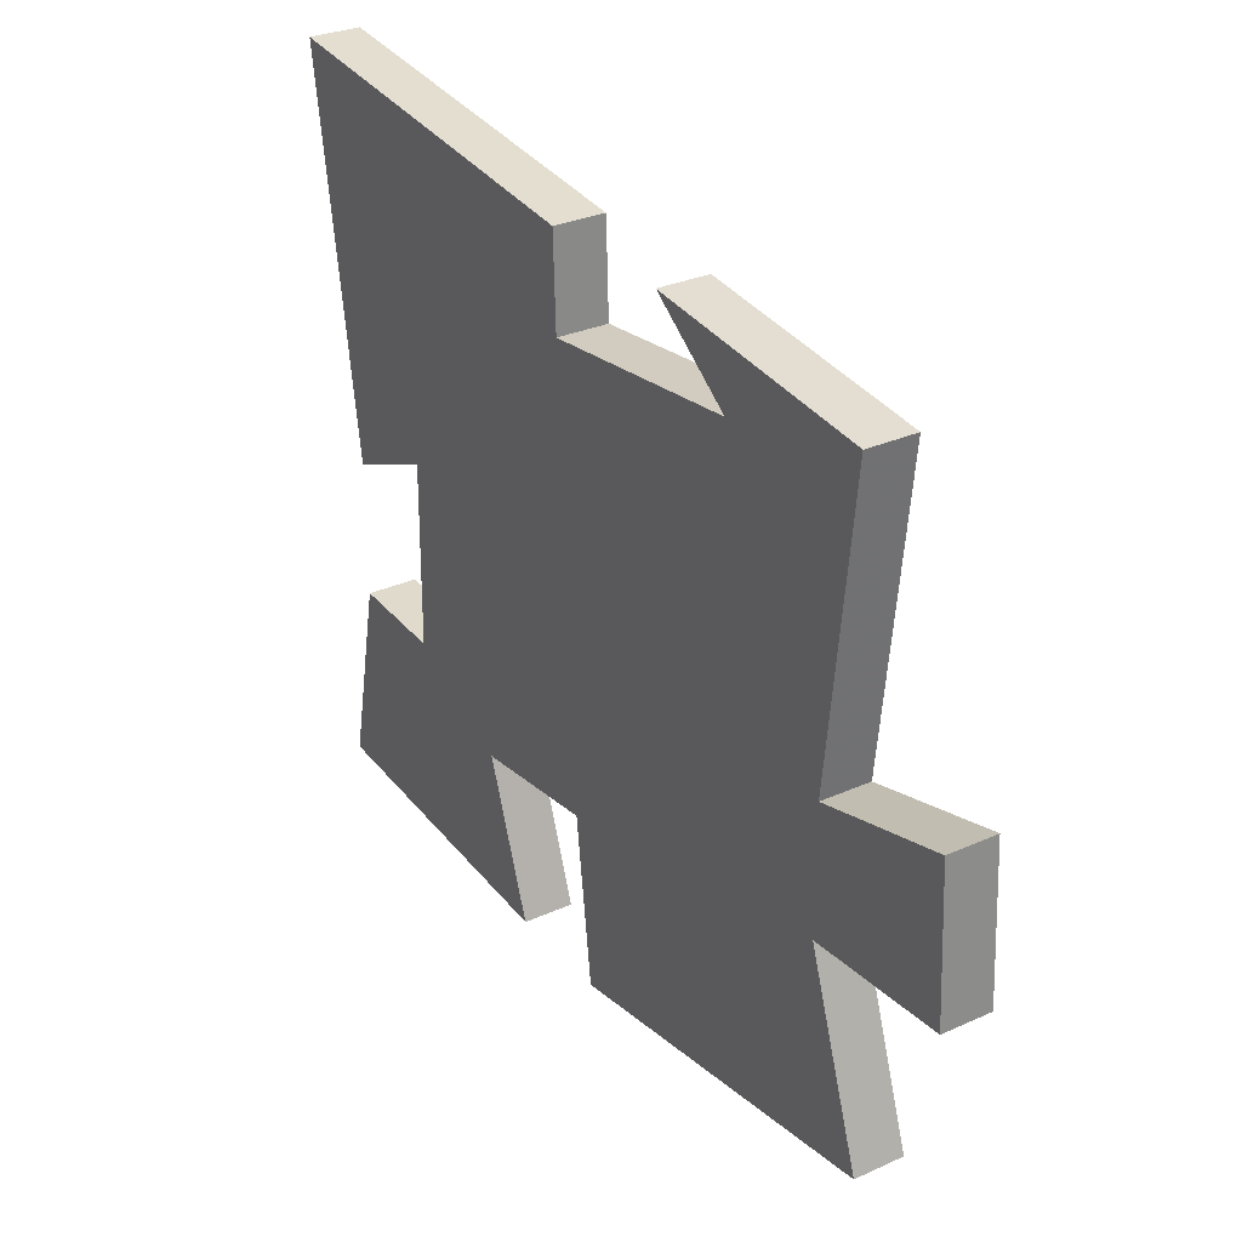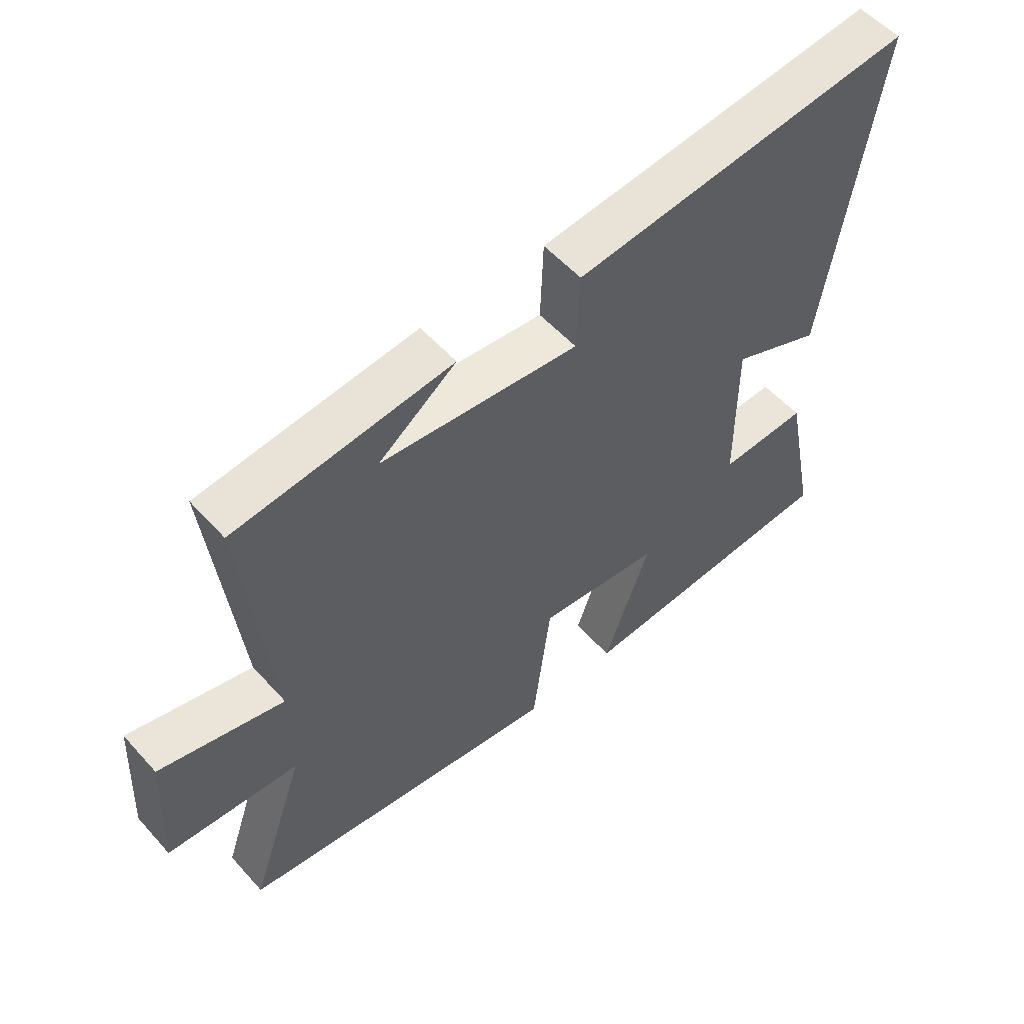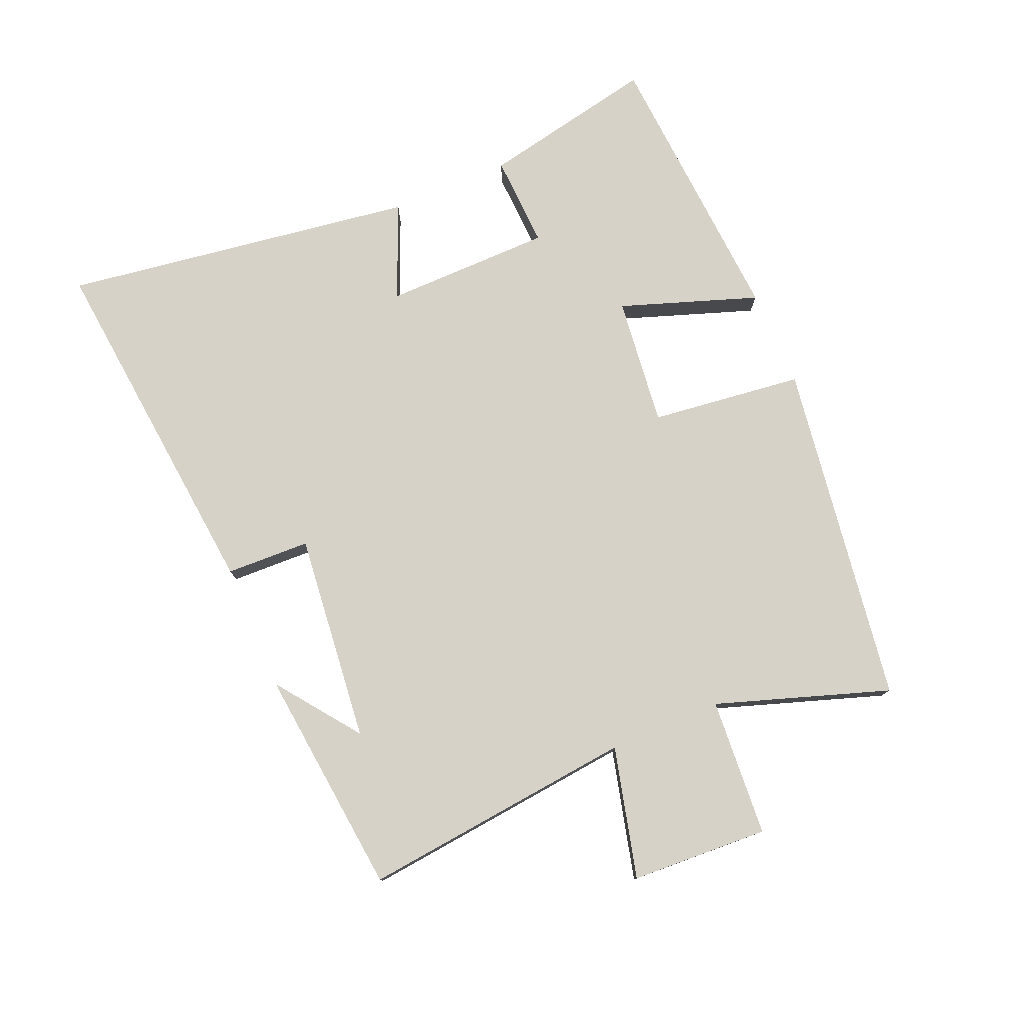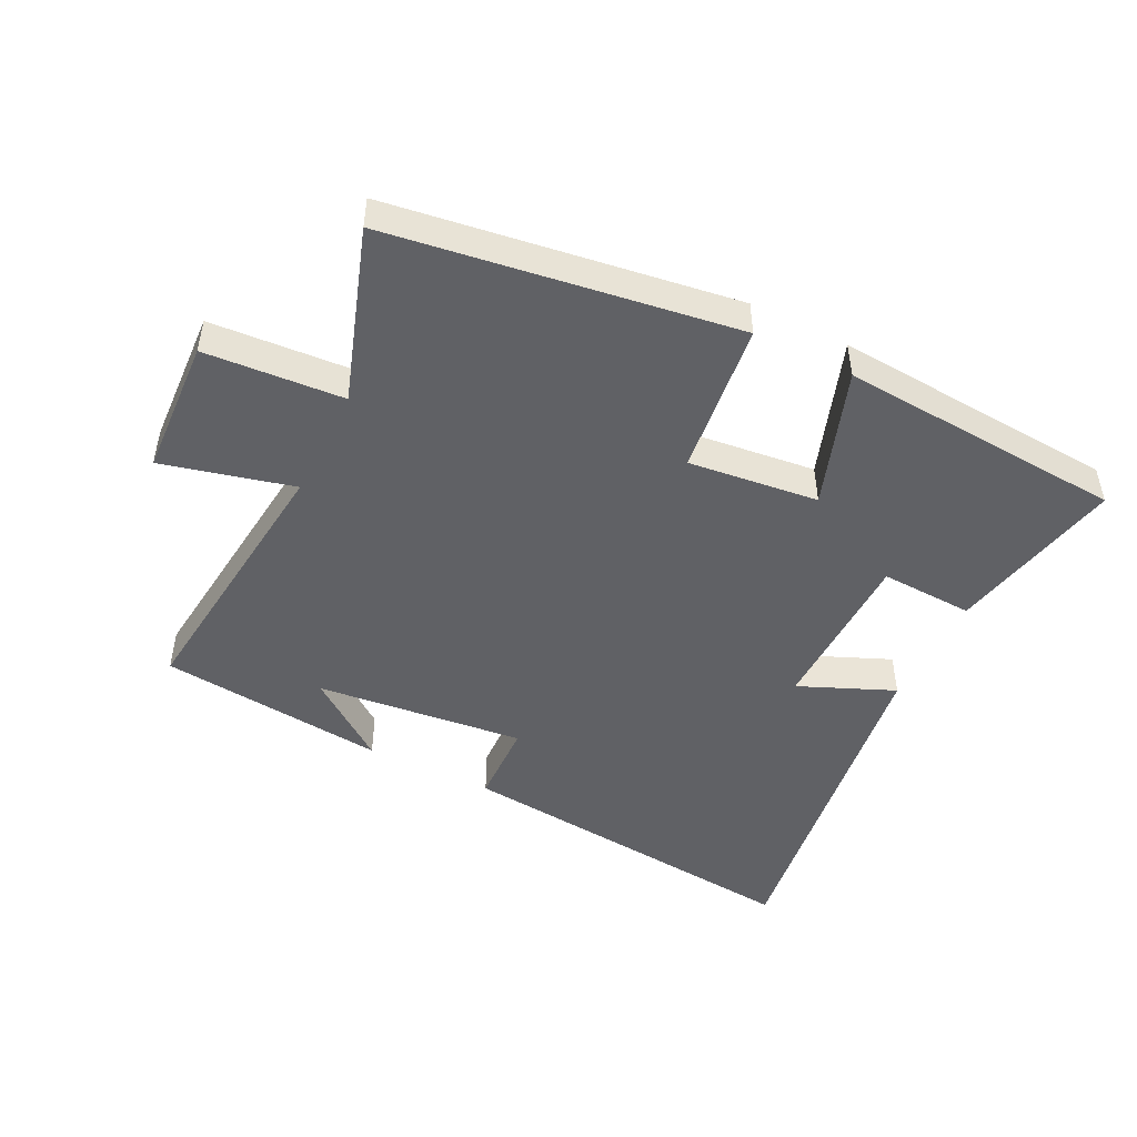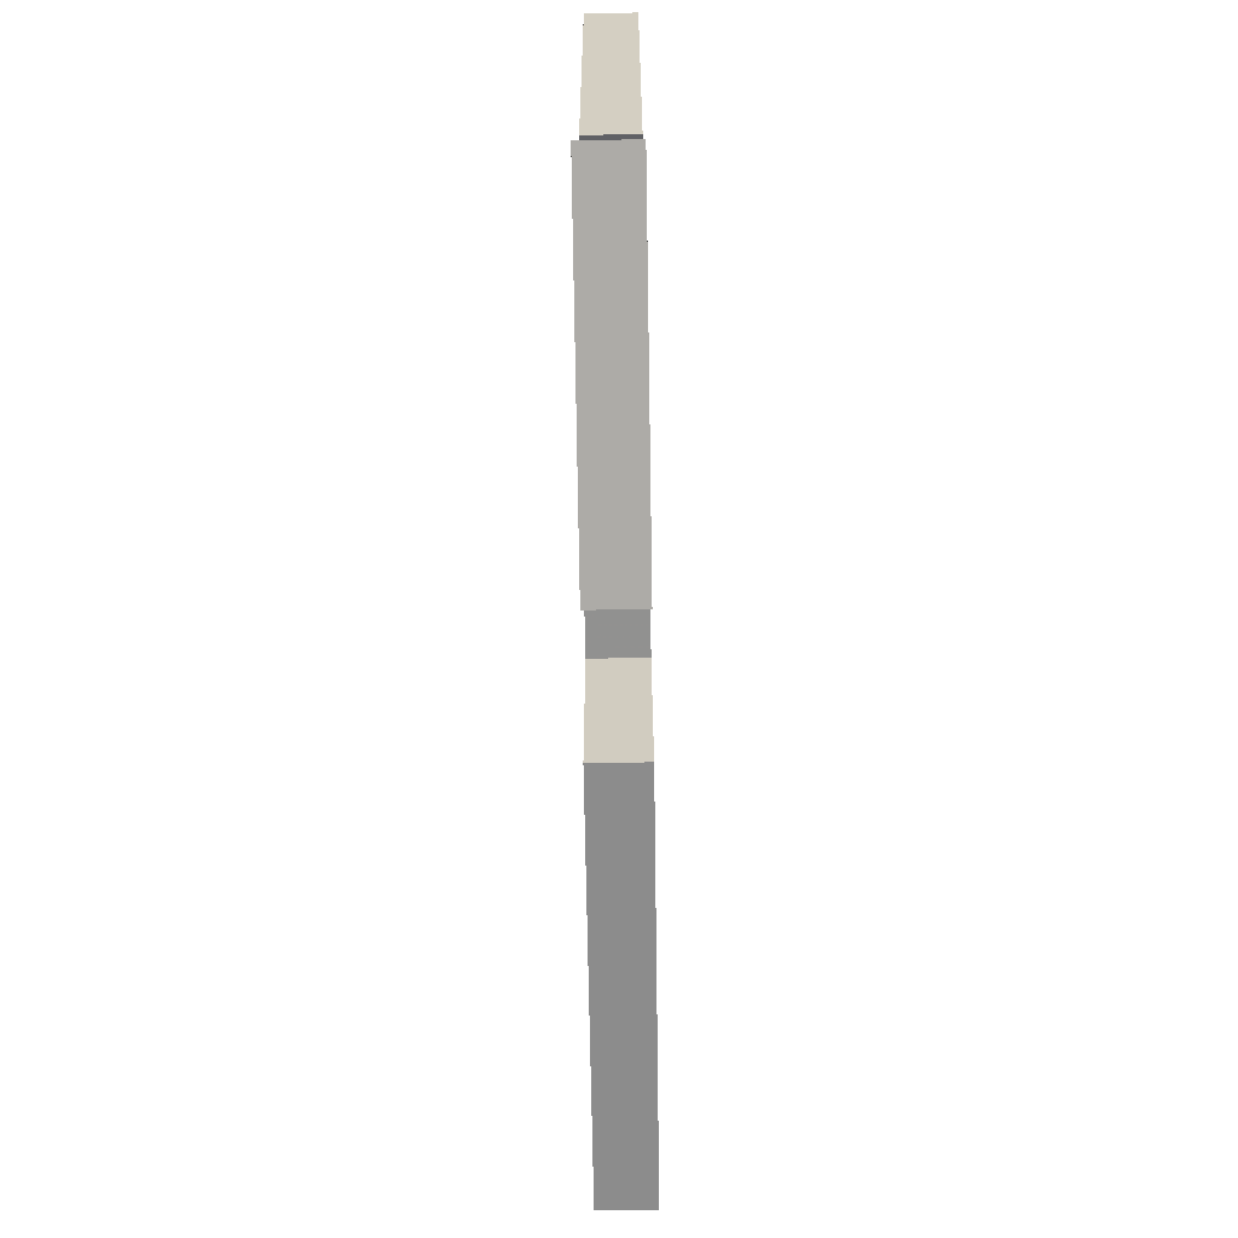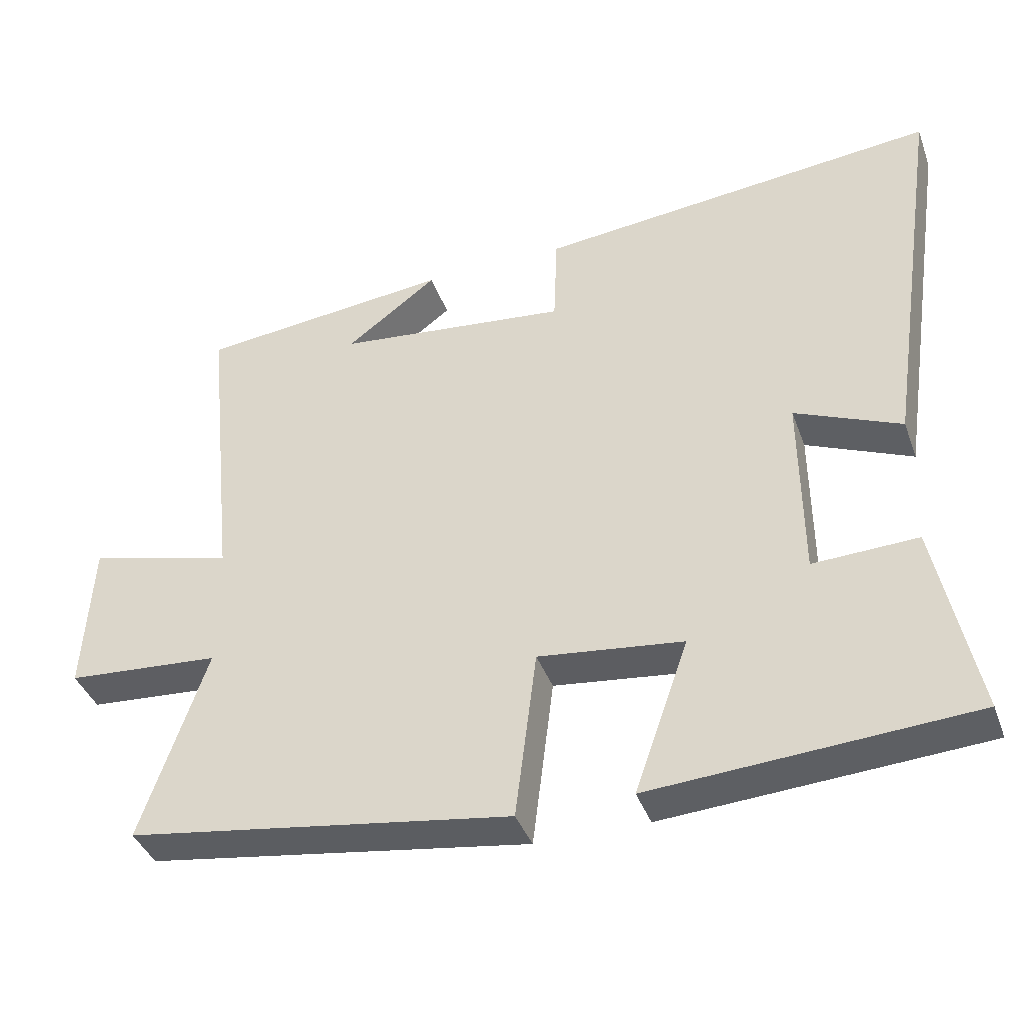
<metadata>
{"format":"obj","ext":"obj","renderer":"f3d","projection":"perspective","resolution":1024,"background":"white","views":[{"elev":30.3,"azim":56.9,"up":"+Z"},{"elev":55.1,"azim":138.9,"up":"+Z"},{"elev":77.6,"azim":66.8,"up":"+Y"},{"elev":-47.7,"azim":153.3,"up":"+Y"},{"elev":-72.7,"azim":-89.1,"up":"+Z"},{"elev":-39.7,"azim":-160.9,"up":"+Z"}]}
</metadata>
<code>
v -0.556 0.07 -0.471
v -0.5 0.07 -0.195
v -0.353 0.07 -0.201
v -0.351 0.07 0.063
v -0.5 0.07 -0.001
v -0.583 0.07 0.556
v -0.017 0.07 0.5
v -0.012 0.07 0.368
v 0.316 0.07 0.404
v 0.187 0.07 0.5
v 0.545 0.07 0.463
v 0.5 0.07 0.032
v 0.705 0.07 0.084
v 0.717 0.07 -0.132
v 0.5 0.07 -0.148
v 0.592 0.07 -0.419
v 0.051 0.07 -0.5
v 0.021 0.07 -0.26
v -0.183 0.07 -0.284
v -0.107 0.07 -0.5
v -0.556 0 -0.471
v -0.5 0 -0.195
v -0.353 0 -0.201
v -0.351 0 0.063
v -0.5 0 -0.001
v -0.583 0 0.556
v -0.017 0 0.5
v -0.012 0 0.368
v 0.316 0 0.404
v 0.187 0 0.5
v 0.545 0 0.463
v 0.5 0 0.032
v 0.705 0 0.084
v 0.717 0 -0.132
v 0.5 0 -0.148
v 0.592 0 -0.419
v 0.051 0 -0.5
v 0.021 0 -0.26
v -0.183 0 -0.284
v -0.107 0 -0.5
f 1 2 3
f 20 1 3
f 19 20 3
f 18 19 3 4
f 15 16 17 18
f 15 18 4
f 12 13 14 15
f 12 15 4
f 11 12 4
f 9 10 11
f 9 11 4 5
f 8 9 5
f 5 6 7 8
f 23 22 21
f 23 21 40
f 23 40 39
f 24 23 39 38
f 38 37 36 35
f 24 38 35
f 35 34 33 32
f 24 35 32
f 24 32 31
f 31 30 29
f 25 24 31 29
f 25 29 28
f 28 27 26 25
f 1 21 22 2
f 2 22 23 3
f 3 23 24 4
f 4 24 25 5
f 5 25 26 6
f 6 26 27 7
f 7 27 28 8
f 8 28 29 9
f 9 29 30 10
f 10 30 31 11
f 11 31 32 12
f 12 32 33 13
f 13 33 34 14
f 14 34 35 15
f 15 35 36 16
f 16 36 37 17
f 17 37 38 18
f 18 38 39 19
f 19 39 40 20
f 20 40 21 1

</code>
